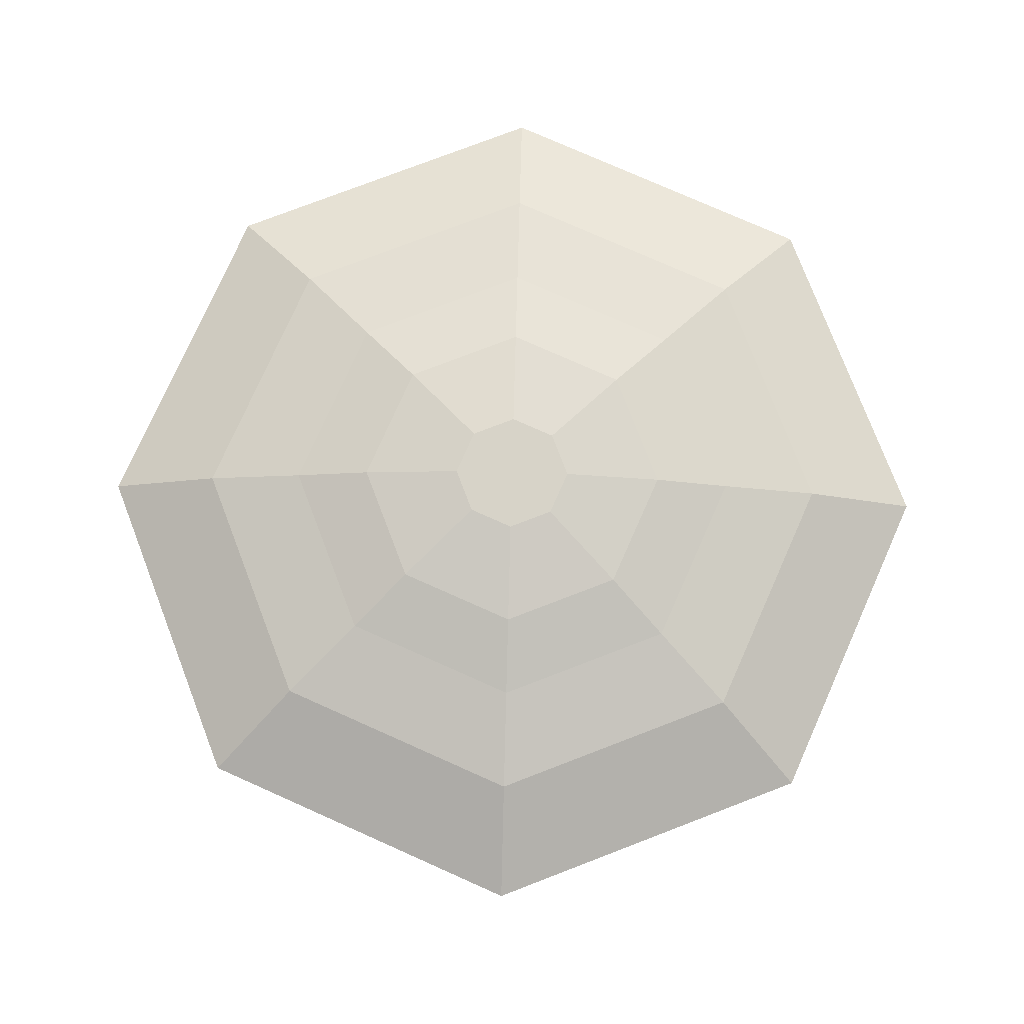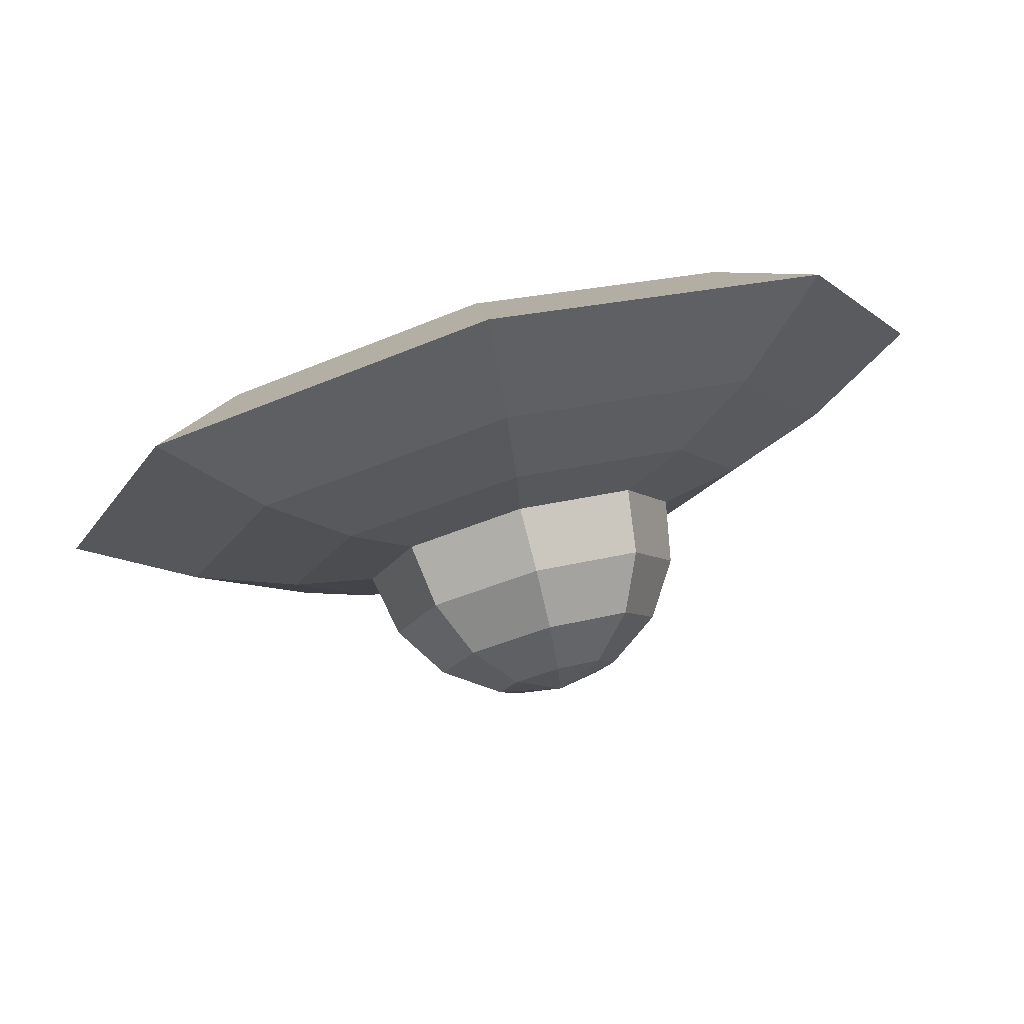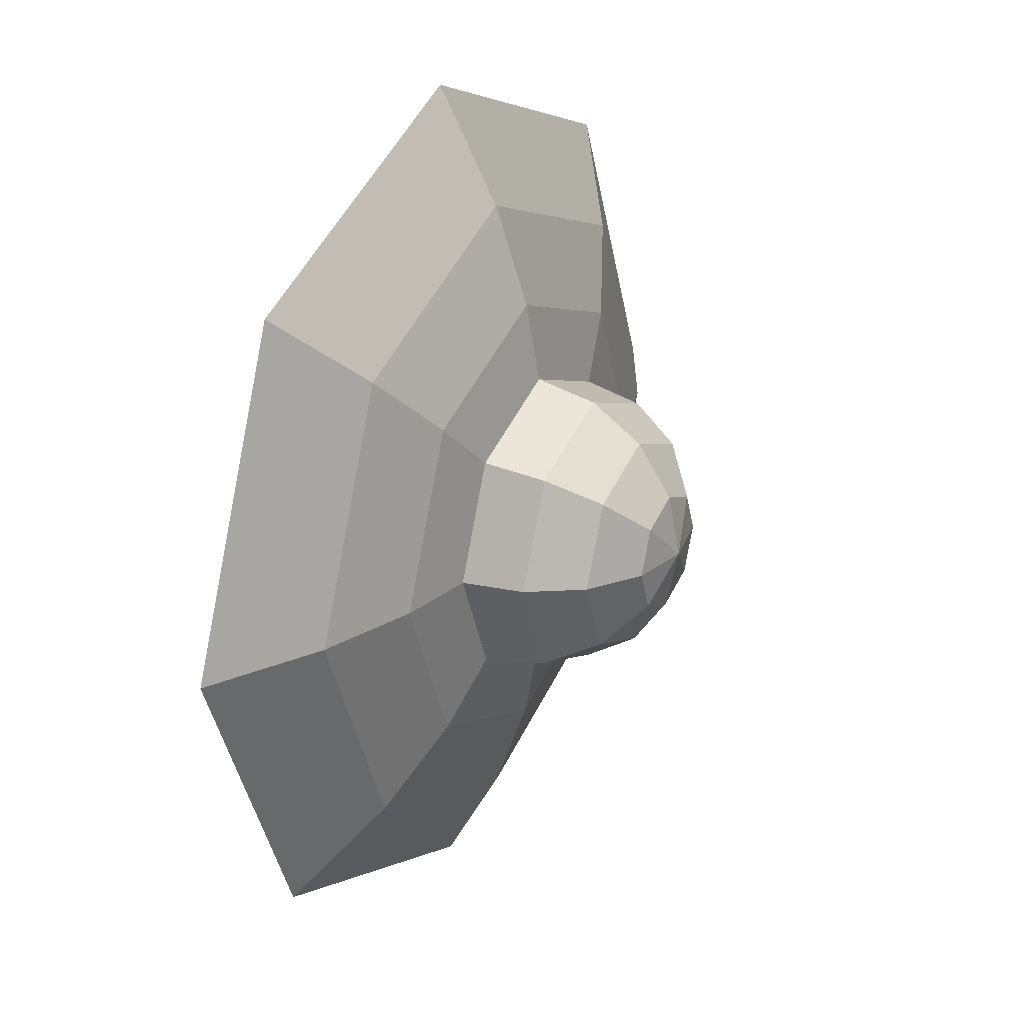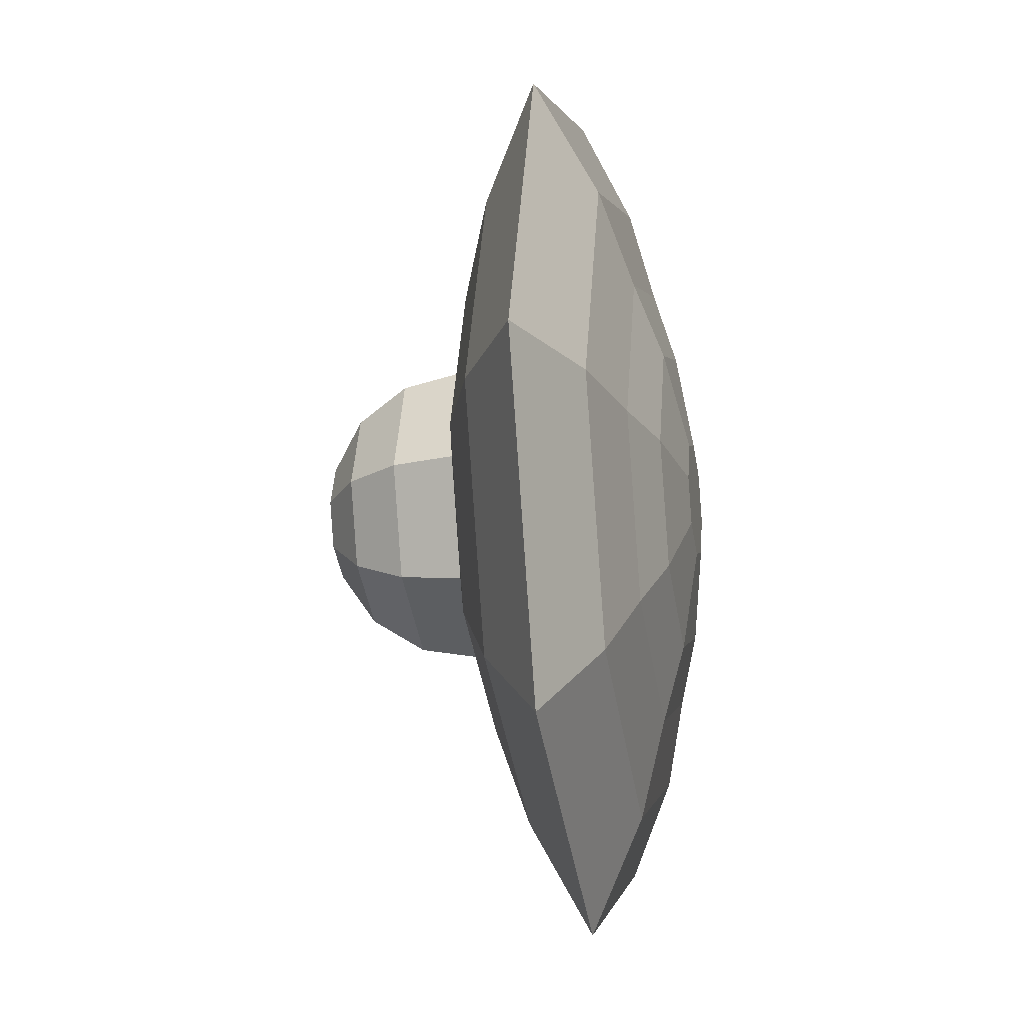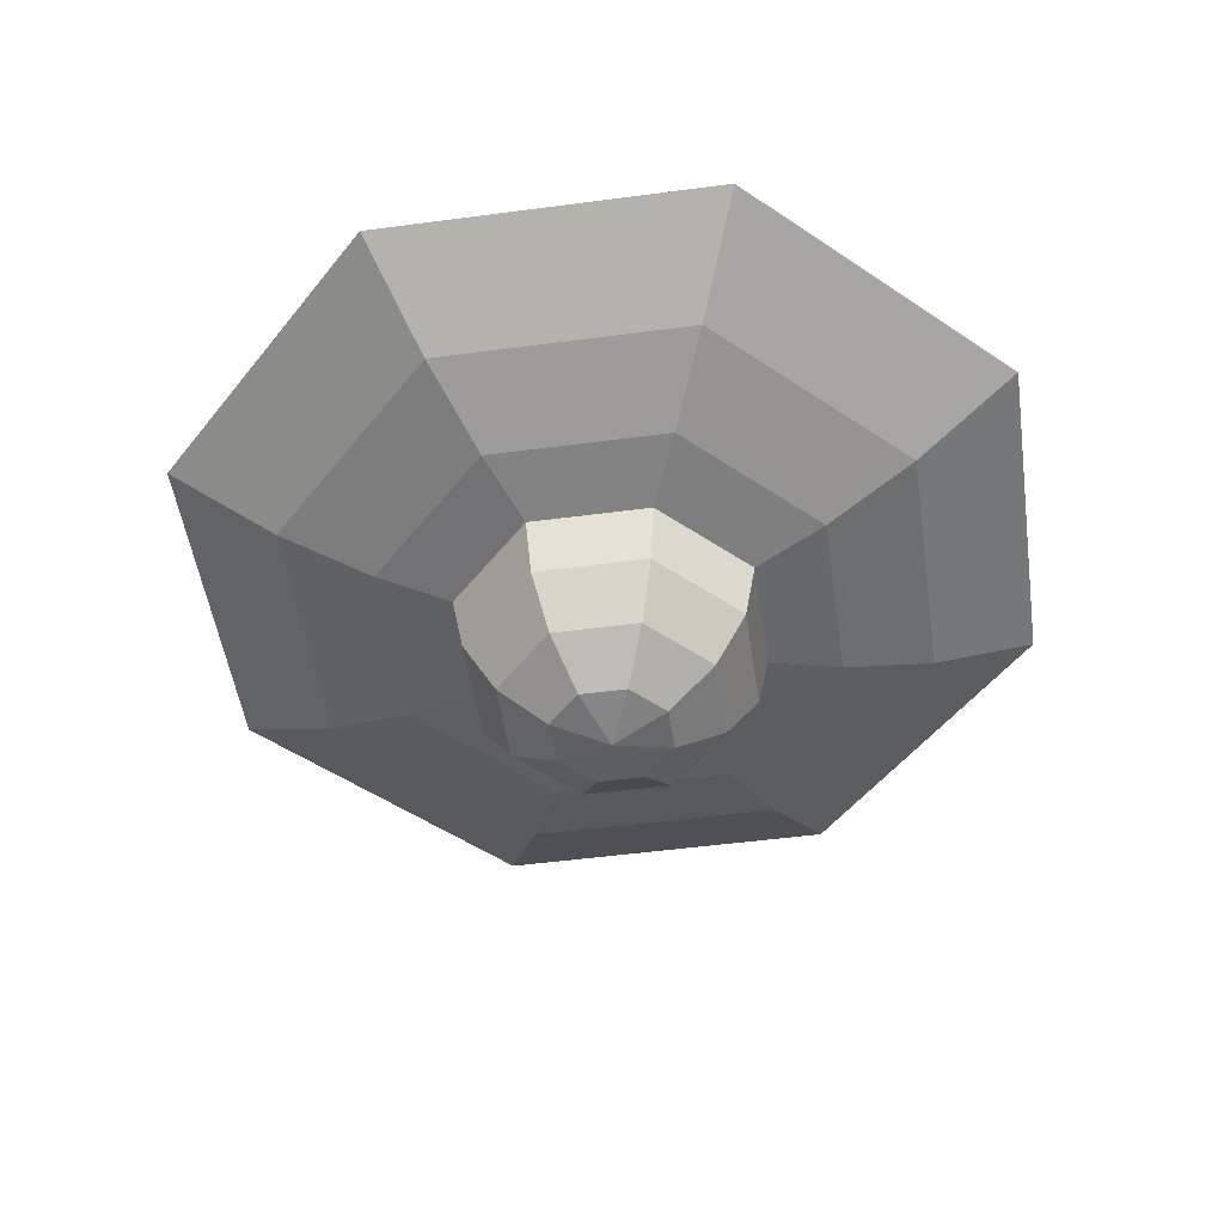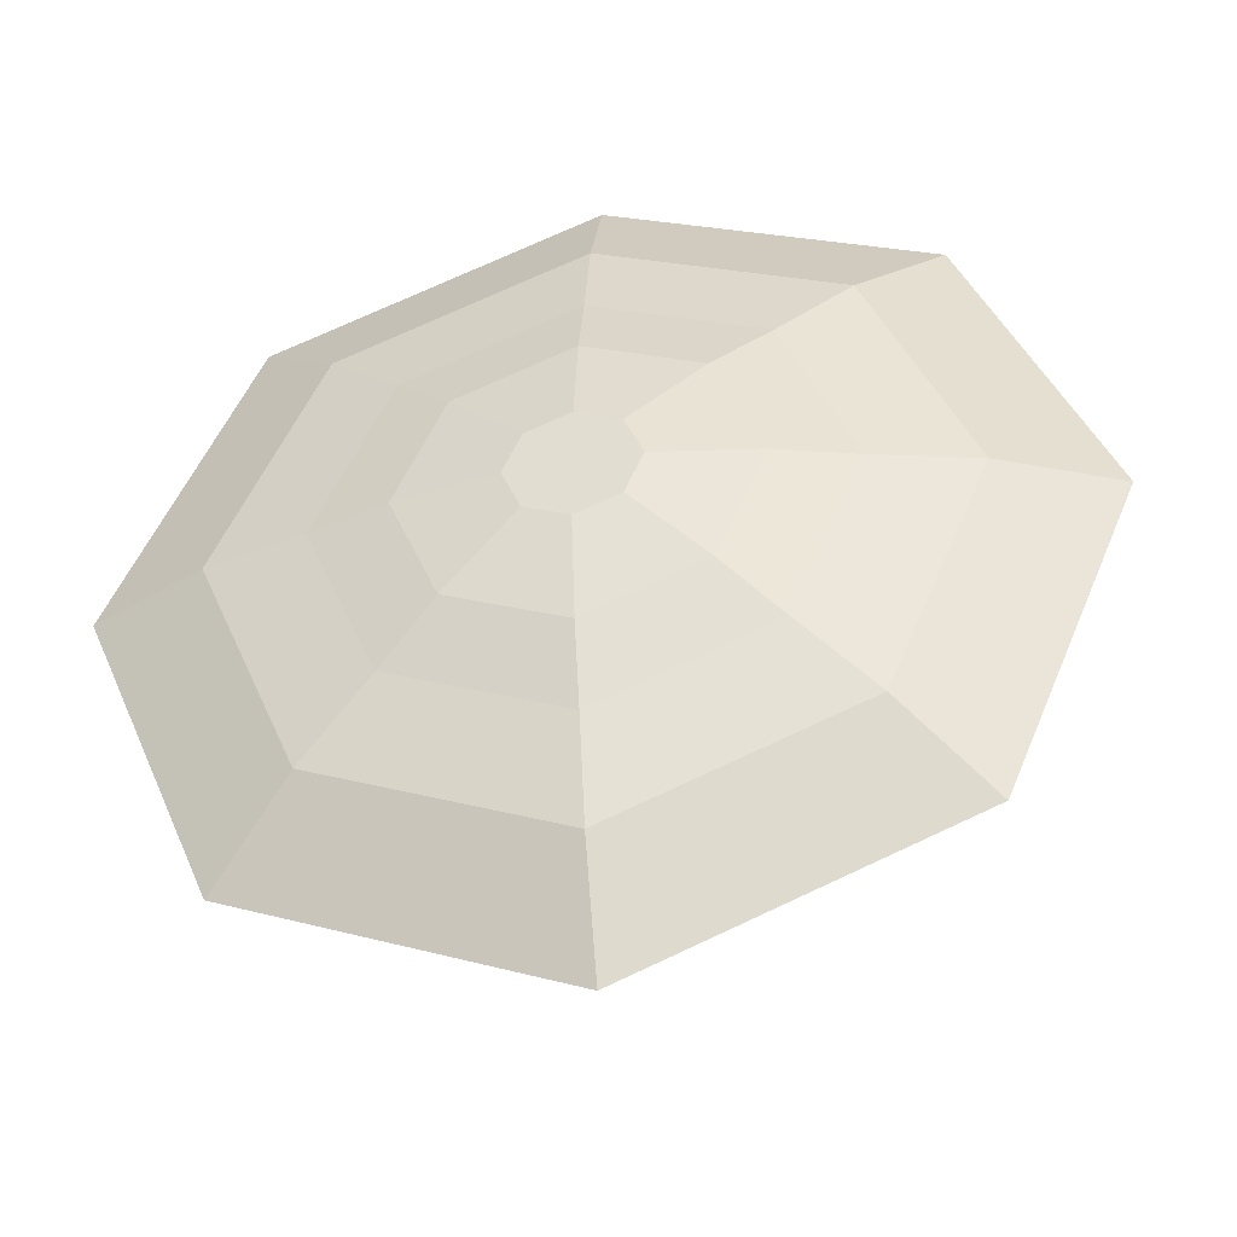
<metadata>
{"format":"obj","ext":"obj","renderer":"f3d","projection":"perspective","resolution":1024,"background":"white","views":[{"elev":77.1,"azim":91.5,"up":"+Z"},{"elev":78.1,"azim":165.0,"up":"+Y"},{"elev":27.1,"azim":118.7,"up":"+Y"},{"elev":-21.6,"azim":-79.5,"up":"+Y"},{"elev":-50.1,"azim":-59.2,"up":"+Z"},{"elev":-42.7,"azim":11.3,"up":"+Y"}]}
</metadata>
<code>
o Sphere
v -1.276 1.068 -1.011
v -1.189 0.9812 -1.642
v -0.9404 0.7329 -2.177
v -0.5687 0.3613 -2.535
v -1.751 -0.07718 -1.011
v -1.627 -0.07718 -1.642
v -1.276 -0.07718 -2.177
v -0.7504 -0.07718 -2.535
v -1.276 -1.223 -1.011
v -1.189 -1.136 -1.642
v -0.9404 -0.8871 -2.177
v -0.5687 -0.5156 -2.535
v -0.1304 -1.697 -1.011
v -0.1304 -1.574 -1.642
v -0.1304 -1.223 -2.177
v -0.1304 -0.6971 -2.535
v 1.015 -1.223 -1.011
v 0.928 -1.136 -1.642
v 0.6797 -0.8871 -2.177
v 0.308 -0.5156 -2.535
v 1.49 -0.07718 -1.011
v 1.366 -0.07718 -1.642
v 1.015 -0.07718 -2.177
v 0.4897 -0.07718 -2.535
v 1.015 1.068 -1.011
v 0.928 0.9812 -1.642
v 0.6797 0.7329 -2.177
v 0.308 0.3613 -2.535
v -0.1304 -0.07718 -2.661
v -0.1304 1.543 -1.011
v -0.1304 1.42 -1.642
v -0.1304 1.068 -2.177
v -0.1304 0.5428 -2.535
v -1.841 1.634 -0.8613
v -2.55 -0.07718 -0.8613
v -1.841 -1.788 -0.8613
v -0.1304 -2.497 -0.8613
v 1.58 -1.788 -0.8613
v 2.289 -0.07718 -0.8613
v 1.58 1.634 -0.8613
v -0.1304 2.342 -0.8613
v -2.555 2.347 -0.5082
v -3.559 -0.07718 -0.5082
v -2.555 -2.502 -0.5082
v -0.1304 -3.506 -0.5082
v 2.294 -2.502 -0.5082
v 3.298 -0.07718 -0.5082
v 2.294 2.347 -0.5082
v -0.1304 3.351 -0.5082
v -3.379 3.171 0.1256
v -4.724 -0.07718 0.1256
v -3.379 -3.325 0.1256
v -0.1304 -4.671 0.1256
v 3.118 -3.325 0.1256
v 4.463 -0.07718 0.1256
v 3.118 3.171 0.1256
v -0.1304 4.517 0.1256
v -2.553 2.345 0.6423
v -3.556 -0.07718 0.6423
v -2.553 -2.499 0.6423
v -0.1304 -3.503 0.6423
v 2.292 -2.499 0.6423
v 3.295 -0.07718 0.6423
v 2.292 2.345 0.6423
v -0.1304 3.349 0.6423
v -1.838 1.631 0.8917
v -2.546 -0.07718 0.8917
v -1.838 -1.785 0.8917
v -0.1304 -2.493 0.8917
v 1.578 -1.785 0.8917
v 2.285 -0.07718 0.8917
v 1.578 1.631 0.8917
v -0.1304 2.338 0.8917
v -1.284 1.076 1.113
v -1.761 -0.07718 1.113
v -1.284 -1.23 1.113
v -0.1304 -1.708 1.113
v 1.023 -1.23 1.113
v 1.501 -0.07718 1.113
v 1.023 1.076 1.113
v -0.1304 1.554 1.113
v -0.5665 0.3591 1.277
v -0.7472 -0.07718 1.277
v -0.5665 -0.5133 1.277
v -0.1304 -0.6939 1.277
v 0.3058 -0.5133 1.277
v 0.4865 -0.07718 1.277
v 0.3058 0.3591 1.277
v -0.1304 0.5397 1.277
f 29 33 4
f 32 31 2 3
f 33 32 3 4
f 31 30 1 2
f 3 2 6 7
f 4 3 7 8
f 2 1 5 6
f 29 4 8
f 8 7 11 12
f 6 5 9 10
f 29 8 12
f 7 6 10 11
f 10 9 13 14
f 29 12 16
f 11 10 14 15
f 12 11 15 16
f 29 16 20
f 15 14 18 19
f 16 15 19 20
f 14 13 17 18
f 20 19 23 24
f 18 17 21 22
f 29 20 24
f 19 18 22 23
f 24 23 27 28
f 22 21 25 26
f 29 24 28
f 23 22 26 27
f 29 28 33
f 27 26 31 32
f 28 27 32 33
f 26 25 30 31
f 13 9 36 37
f 30 25 40 41
f 5 1 34 35
f 17 13 37 38
f 9 5 35 36
f 1 30 41 34
f 25 21 39 40
f 21 17 38 39
f 36 35 43 44
f 41 40 48 49
f 39 38 46 47
f 37 36 44 45
f 35 34 42 43
f 34 41 49 42
f 40 39 47 48
f 38 37 45 46
f 42 49 57 50
f 48 47 55 56
f 46 45 53 54
f 44 43 51 52
f 49 48 56 57
f 47 46 54 55
f 45 44 52 53
f 43 42 50 51
f 53 52 60 61
f 51 50 58 59
f 50 57 65 58
f 56 55 63 64
f 54 53 61 62
f 52 51 59 60
f 57 56 64 65
f 55 54 62 63
f 65 64 72 73
f 63 62 70 71
f 61 60 68 69
f 59 58 66 67
f 58 65 73 66
f 64 63 71 72
f 62 61 69 70
f 60 59 67 68
f 70 69 77 78
f 68 67 75 76
f 73 72 80 81
f 71 70 78 79
f 69 68 76 77
f 67 66 74 75
f 66 73 81 74
f 72 71 79 80
f 74 81 89 82
f 80 79 87 88
f 78 77 85 86
f 76 75 83 84
f 81 80 88 89
f 79 78 86 87
f 77 76 84 85
f 75 74 82 83
f 83 82 89 88 87 86 85 84

</code>
